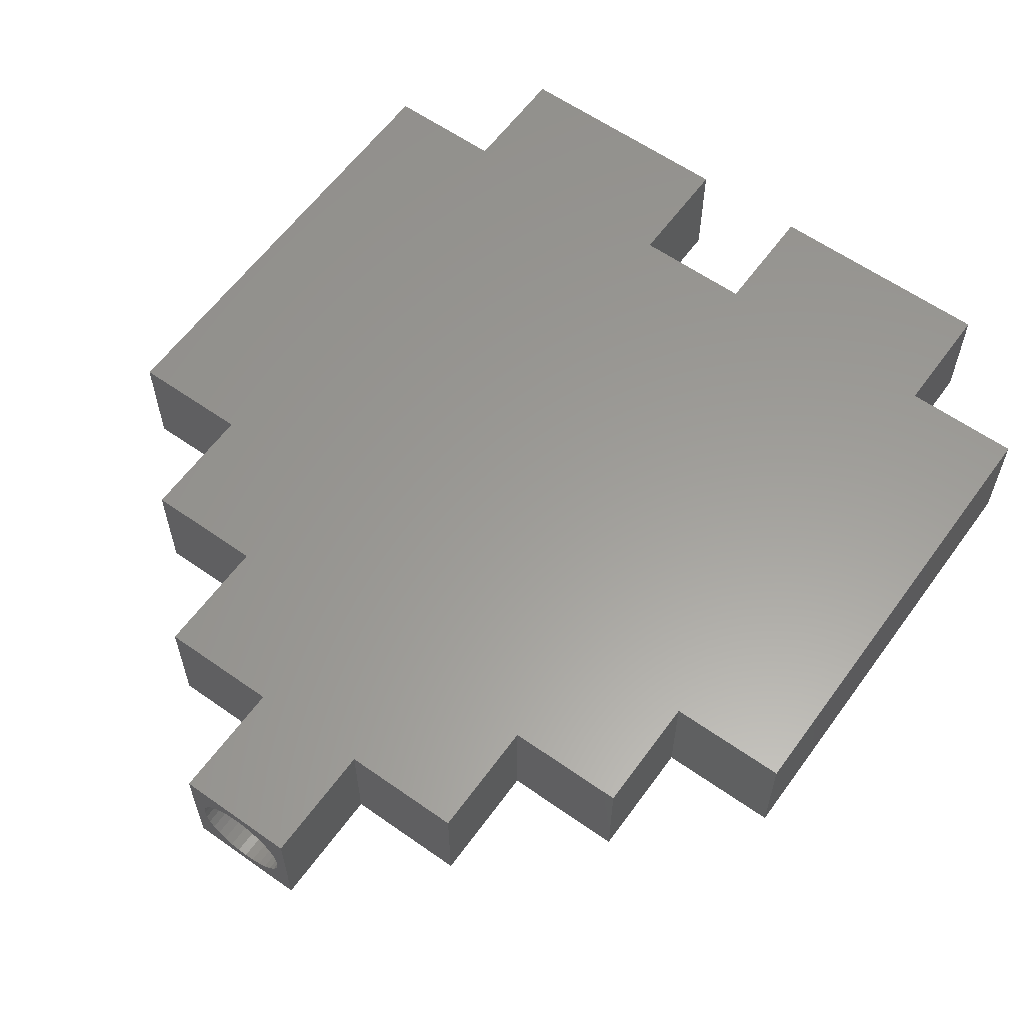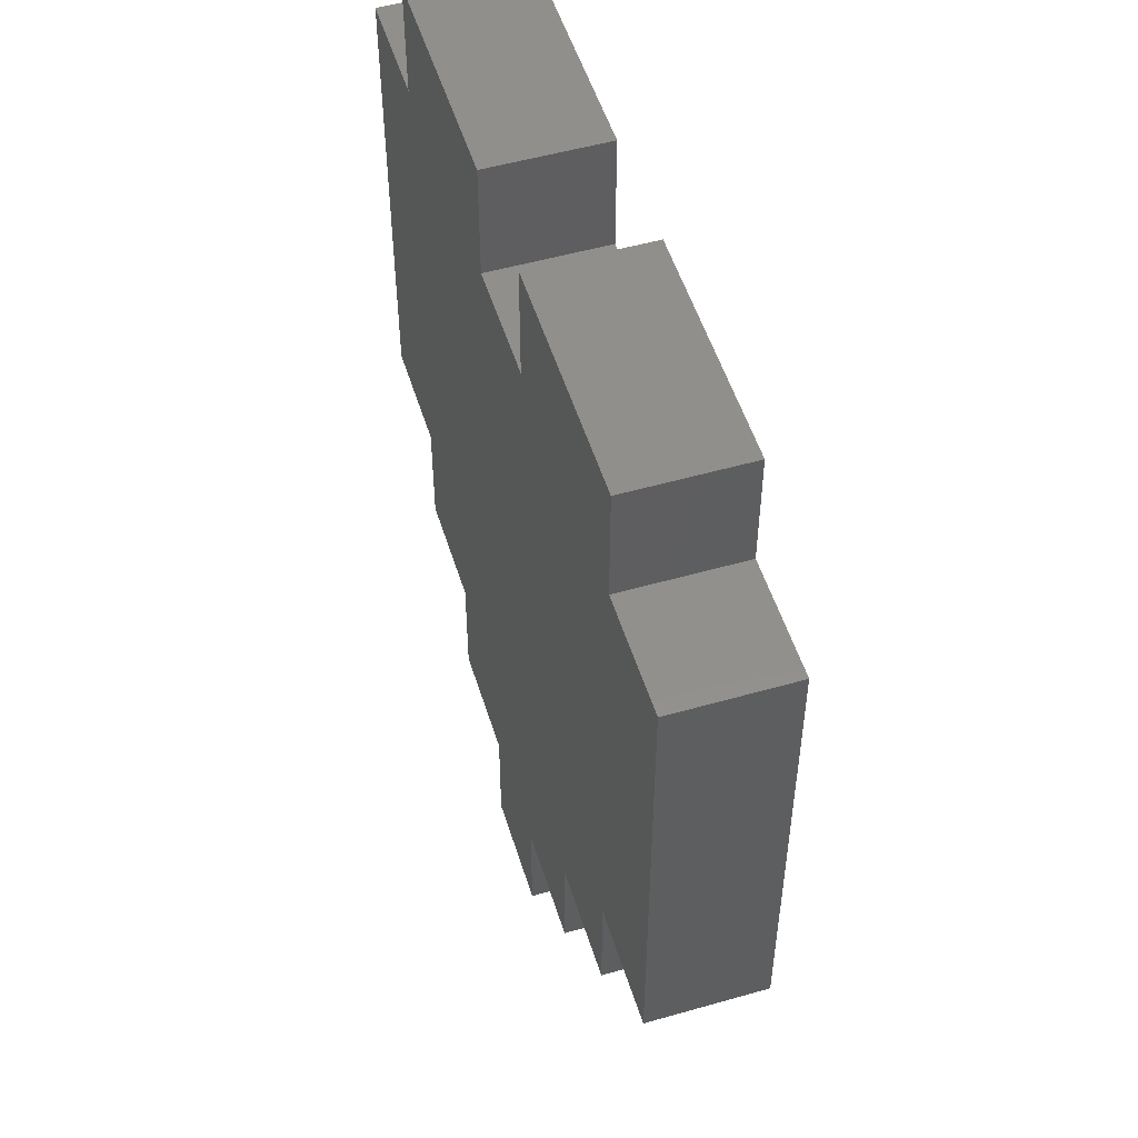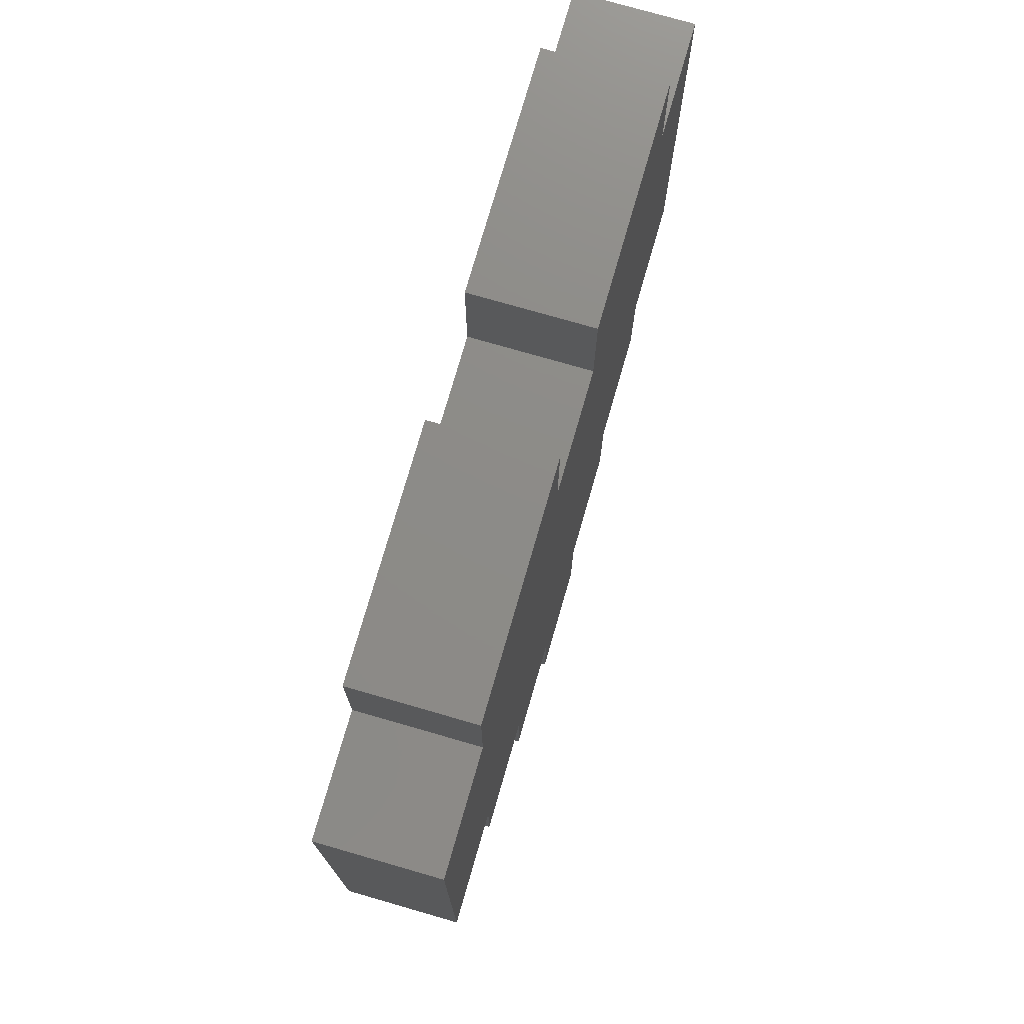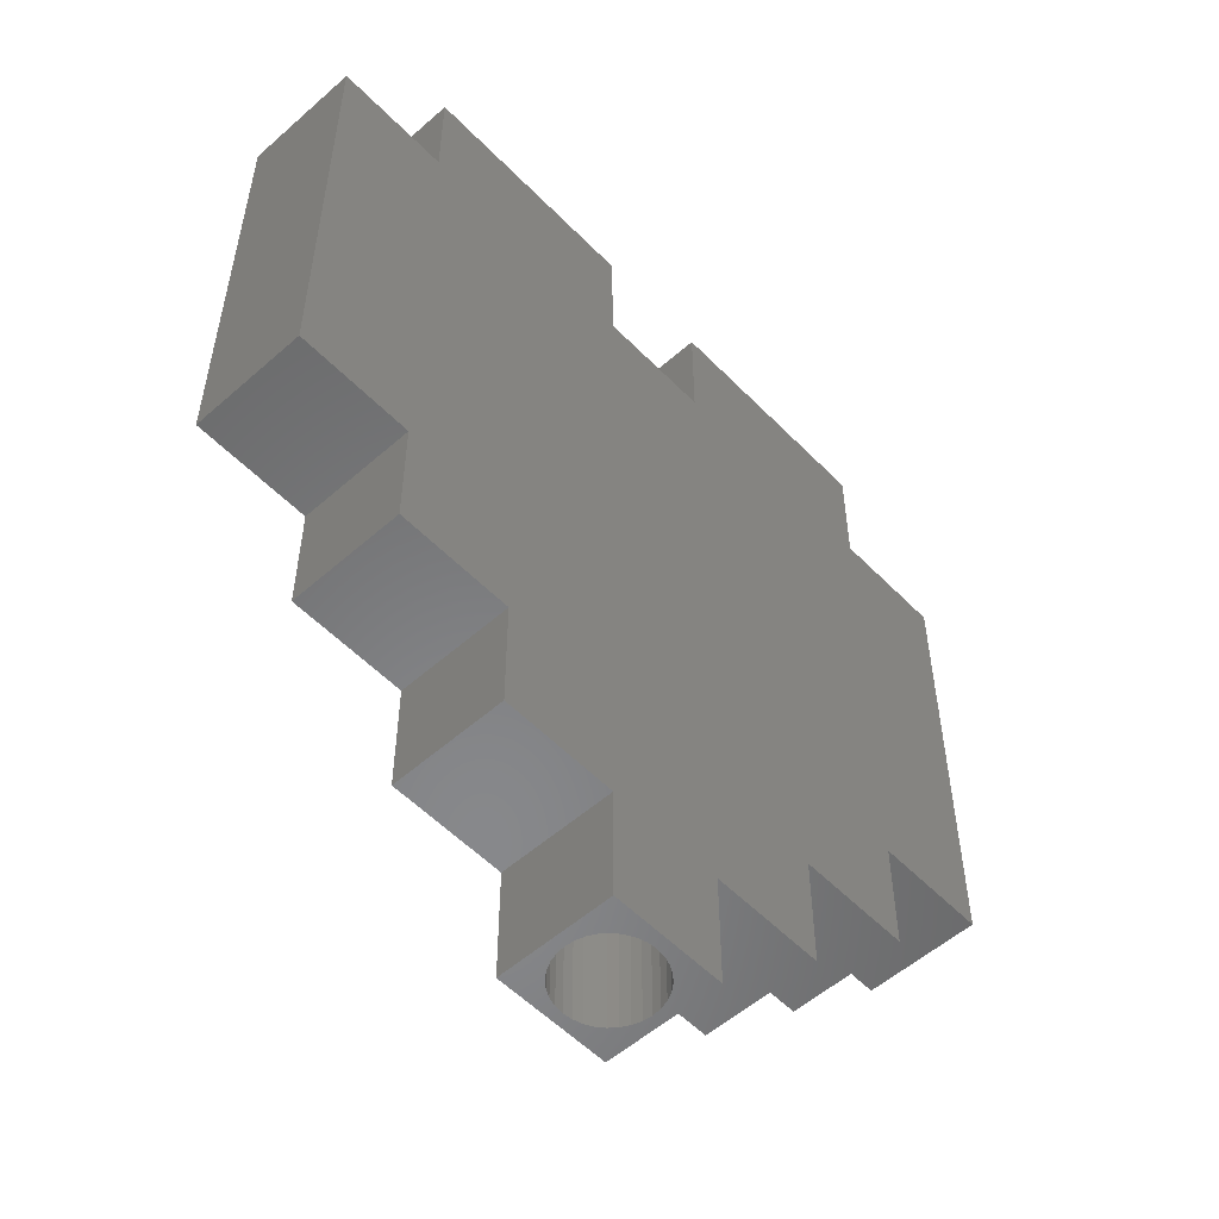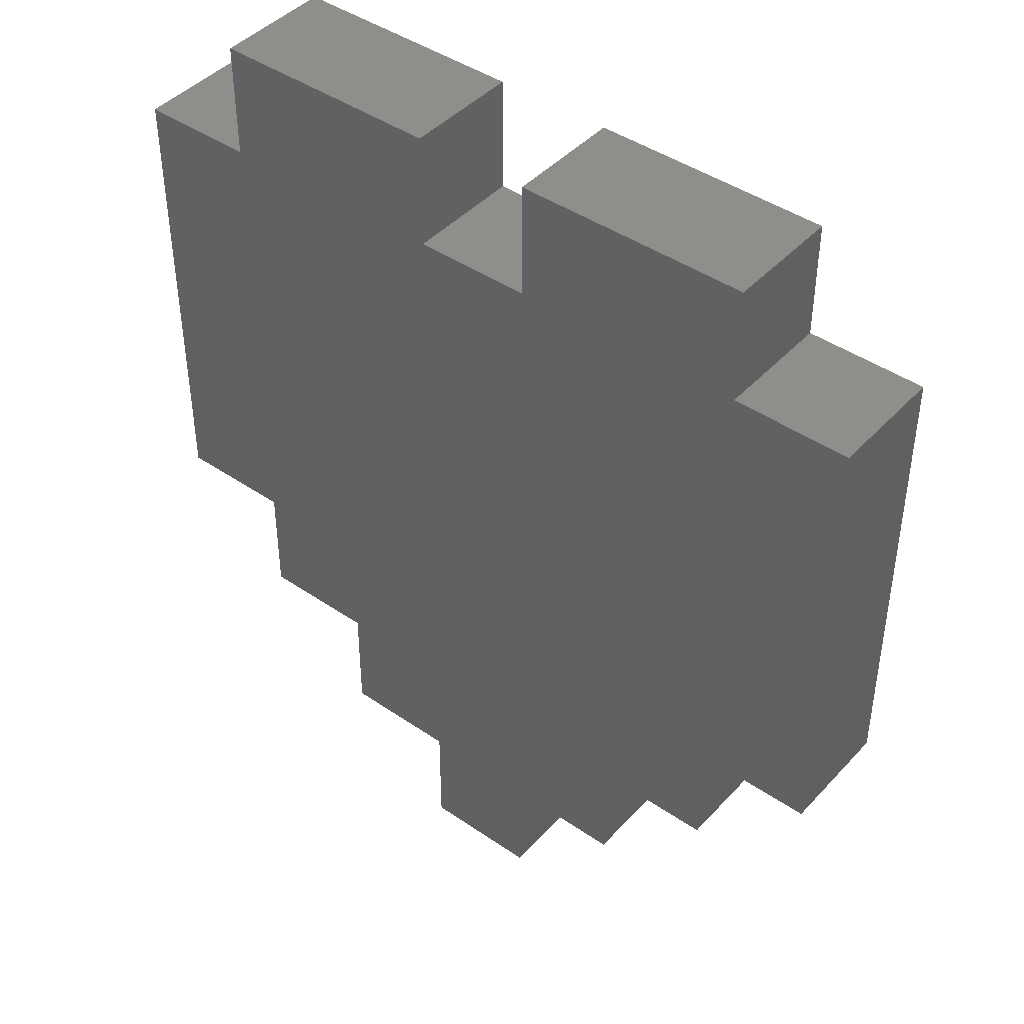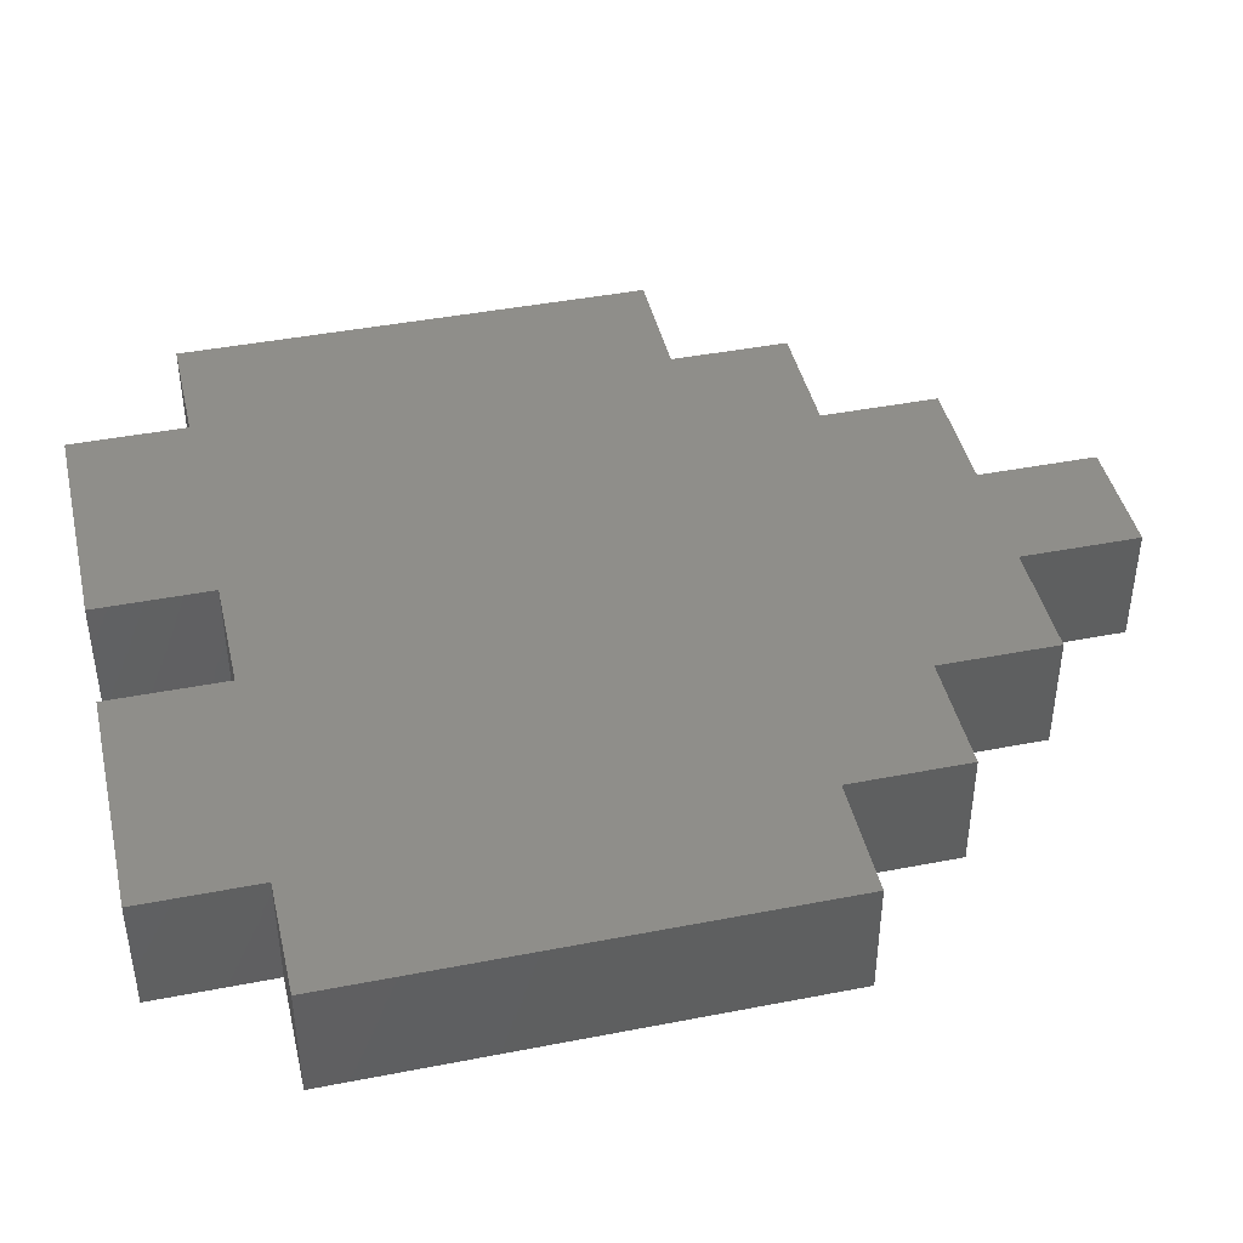
<metadata>
{"format":"stl","ext":"stl","renderer":"f3d","projection":"perspective","resolution":1024,"background":"white","views":[{"elev":60.1,"azim":35.8,"up":"+Z"},{"elev":52.2,"azim":-107.1,"up":"+Y"},{"elev":75.7,"azim":-73.9,"up":"+Y"},{"elev":-54.6,"azim":-47.0,"up":"+Y"},{"elev":43.6,"azim":-141.0,"up":"+Y"},{"elev":43.0,"azim":-103.0,"up":"+Z"}]}
</metadata>
<code>
# stl→obj: 183 verts, 362 faces
v -11.25 18 4.5
v -6.75 18 4.5
v -6.75 18 1.609e-06
v -11.25 18 1.609e-06
v -11.25 13.5 4.5
v -6.75 13.5 4.5
v -6.75 13.5 1.609e-06
v -11.25 13.5 1.609e-06
v -2.25 18 4.5
v -2.25 18 1.609e-06
v -2.25 13.5 4.5
v -2.25 13.5 1.609e-06
v 2.25 18 4.5
v 6.75 18 4.5
v 6.75 18 1.609e-06
v 2.25 18 1.609e-06
v 2.25 13.5 4.5
v 6.75 13.5 4.5
v 6.75 13.5 1.609e-06
v 2.25 13.5 1.609e-06
v 11.25 18 4.5
v 11.25 18 1.609e-06
v 11.25 13.5 4.5
v 11.25 13.5 1.609e-06
v -15.75 13.5 4.5
v -15.75 13.5 1.609e-06
v -15.75 9 4.5
v -11.25 9 4.5
v -11.25 9 1.252e-06
v -15.75 9 1.252e-06
v -15.75 4.5 4.5
v -11.25 4.5 4.5
v -11.25 4.5 1.073e-06
v -15.75 4.5 1.073e-06
v -15.75 6.169e-07 4.5
v -11.25 6.169e-07 4.5
v -11.25 8.136e-07 8.941e-07
v -15.75 8.136e-07 8.941e-07
v -15.75 -4.5 7.153e-07
v -11.25 -4.5 7.153e-07
v -11.25 -4.5 4.5
v -15.75 -4.5 4.5
v 15.75 13.5 4.5
v 15.75 13.5 1.609e-06
v 11.25 9 4.5
v 15.75 9 4.5
v 15.75 9 1.252e-06
v 11.25 9 1.252e-06
v 11.25 4.5 4.5
v 15.75 4.5 4.5
v 15.75 4.5 1.073e-06
v 11.25 4.5 1.073e-06
v 11.25 6.169e-07 4.5
v 15.75 6.169e-07 4.5
v 15.75 8.136e-07 8.941e-07
v 11.25 8.136e-07 8.941e-07
v 11.25 -4.5 7.153e-07
v 15.75 -4.5 7.153e-07
v 15.75 -4.5 4.5
v 11.25 -4.5 4.5
v -11.25 -9 5.364e-07
v -6.75 -9 5.364e-07
v -6.75 -9 4.5
v -11.25 -9 4.5
v -6.75 -4.5 4.5
v -6.75 -4.5 7.153e-07
v -2.25 -9 4.5
v -2.25 -4.5 4.5
v -2.25 -9 5.364e-07
v -2.25 -4.5 7.153e-07
v -6.75 -13.5 1.788e-07
v -2.25 -13.5 1.788e-07
v -2.25 -13.5 4.5
v -6.75 -13.5 4.5
v -2.25 -18 4.5
v 2.25 -18 4.5
v 2.25 -13.5 4.5
v 2.25 -18 0
v -2.25 -18 0
v 2.25 -13.5 1.788e-07
v 6.75 -13.5 1.788e-07
v 6.75 -13.5 4.5
v 6.75 -9 4.5
v 2.25 -9 4.5
v 2.25 -9 5.364e-07
v 6.75 -9 5.364e-07
v 11.25 -9 5.364e-07
v 11.25 -9 4.5
v 6.75 -4.5 4.5
v 6.75 -4.5 7.153e-07
v -2.25 9 4.5
v 2.25 9 4.5
v 2.25 9 1.252e-06
v -2.25 9 1.252e-06
v -6.75 9 4.5
v -6.75 9 1.252e-06
v 6.75 9 4.5
v 6.75 9 1.252e-06
v 2.25 4.5 4.5
v 6.75 4.5 4.5
v 6.75 4.5 1.073e-06
v 2.25 4.5 1.073e-06
v 6.75 6.169e-07 4.5
v 6.75 8.136e-07 8.941e-07
v 2.25 6.169e-07 4.5
v 2.25 8.136e-07 8.941e-07
v 2.25 -4.5 4.5
v 2.25 -4.5 7.153e-07
v -2.25 6.169e-07 4.5
v -2.25 8.136e-07 8.941e-07
v -2.25 4.5 4.5
v -2.25 4.5 1.073e-06
v -6.75 4.5 4.5
v -6.75 4.5 1.073e-06
v -6.75 6.169e-07 4.5
v -6.75 8.136e-07 8.941e-07
v 1.009 -1.231 0.7326
v 1.283 -1.231 0.9572
v 0.005714 -1.231 2.234
v 0.6968 -1.231 0.5658
v 0.358 -1.231 0.463
v 0.005715 -1.231 0.4283
v -0.3466 -1.231 0.463
v -0.6854 -1.231 0.5658
v -0.9976 -1.231 0.7326
v -1.271 -1.231 0.9572
v -1.496 -1.231 1.231
v -1.663 -1.231 1.543
v -1.765 -1.231 1.882
v -1.8 -1.231 2.234
v -1.765 -1.231 2.586
v -1.663 -1.231 2.925
v -1.496 -1.231 3.237
v -1.271 -1.231 3.511
v -0.9976 -1.231 3.736
v -0.6854 -1.231 3.903
v -0.3466 -1.231 4.005
v 0.005715 -1.231 4.04
v 0.358 -1.231 4.005
v 0.6968 -1.231 3.903
v 1.009 -1.231 3.736
v 1.283 -1.231 3.511
v 1.507 -1.231 3.237
v 1.674 -1.231 2.925
v 1.777 -1.231 2.586
v 1.812 -1.231 2.234
v 1.777 -1.231 1.882
v 1.674 -1.231 1.543
v 1.507 -1.231 1.231
v -1.271 -18 0.9572
v -1.281 -18 0.9691
v 1.283 -18 0.9572
v 1.009 -18 0.7326
v -1.496 -18 1.231
v 0.6968 -18 0.5658
v 1.674 -18 2.925
v 1.777 -18 2.586
v -1.663 -18 1.543
v 1.009 -18 3.736
v 1.271 -18 3.521
v 0.358 -18 0.463
v -0.3466 -18 0.463
v -0.6854 -18 0.5658
v -1.765 -18 1.882
v -1.765 -18 2.586
v -1.663 -18 2.925
v 1.812 -18 2.234
v 1.777 -18 1.882
v 0.005712 -18 0.4283
v -0.9976 -18 0.7326
v 1.507 -18 3.237
v -1.8 -18 2.234
v -1.496 -18 3.237
v 1.674 -18 1.543
v -1.271 -18 3.511
v 0.6968 -18 3.903
v 1.507 -18 1.231
v 1.283 -18 3.511
v -0.9976 -18 3.736
v 0.358 -18 4.005
v -0.6854 -18 3.903
v -0.3466 -18 4.005
v 0.005708 -18 4.04
f 1 2 3
f 1 3 4
f 5 6 2
f 5 2 1
f 7 8 4
f 7 4 3
f 8 5 1
f 8 1 4
f 2 9 10
f 2 10 3
f 6 11 9
f 6 9 2
f 12 7 3
f 12 3 10
f 11 12 10
f 11 10 9
f 13 14 15
f 13 15 16
f 17 18 14
f 17 14 13
f 19 20 16
f 19 16 15
f 20 17 13
f 20 13 16
f 14 21 22
f 14 22 15
f 18 23 21
f 18 21 14
f 24 19 15
f 24 15 22
f 23 24 22
f 23 22 21
f 25 5 8
f 25 8 26
f 27 28 5
f 27 5 25
f 29 30 26
f 29 26 8
f 30 27 25
f 30 25 26
f 31 32 28
f 31 28 27
f 33 34 30
f 33 30 29
f 34 31 27
f 34 27 30
f 35 36 32
f 35 32 31
f 37 38 34
f 37 34 33
f 38 35 31
f 38 31 34
f 39 40 41
f 39 41 42
f 42 41 36
f 42 36 35
f 40 39 38
f 40 38 37
f 39 42 35
f 39 35 38
f 23 43 44
f 23 44 24
f 45 46 43
f 45 43 23
f 47 48 24
f 47 24 44
f 46 47 44
f 46 44 43
f 49 50 46
f 49 46 45
f 51 52 48
f 51 48 47
f 50 51 47
f 50 47 46
f 53 54 50
f 53 50 49
f 55 56 52
f 55 52 51
f 54 55 51
f 54 51 50
f 57 58 59
f 57 59 60
f 60 59 54
f 60 54 53
f 58 57 56
f 58 56 55
f 59 58 55
f 59 55 54
f 61 62 63
f 61 63 64
f 64 63 65
f 64 65 41
f 62 61 40
f 62 40 66
f 61 64 41
f 61 41 40
f 63 67 68
f 63 68 65
f 69 62 66
f 69 66 70
f 71 72 73
f 71 73 74
f 74 73 67
f 74 67 63
f 72 71 62
f 72 62 69
f 71 74 63
f 71 63 62
f 75 76 77
f 75 77 73
f 78 79 72
f 78 72 80
f 76 78 80
f 76 80 77
f 79 75 73
f 79 73 72
f 80 81 82
f 80 82 77
f 77 82 83
f 77 83 84
f 81 80 85
f 81 85 86
f 82 81 86
f 82 86 83
f 86 87 88
f 86 88 83
f 83 88 60
f 83 60 89
f 87 86 90
f 87 90 57
f 88 87 57
f 88 57 60
f 11 17 20
f 11 20 12
f 91 92 17
f 91 17 11
f 93 94 12
f 93 12 20
f 28 95 6
f 28 6 5
f 96 29 8
f 96 8 7
f 95 91 11
f 95 11 6
f 94 96 7
f 94 7 12
f 97 45 23
f 97 23 18
f 48 98 19
f 48 19 24
f 92 97 18
f 92 18 17
f 98 93 20
f 98 20 19
f 99 100 97
f 99 97 92
f 101 102 93
f 101 93 98
f 100 49 45
f 100 45 97
f 52 101 98
f 52 98 48
f 103 53 49
f 103 49 100
f 56 104 101
f 56 101 52
f 105 103 100
f 105 100 99
f 104 106 102
f 104 102 101
f 107 89 103
f 107 103 105
f 90 108 106
f 90 106 104
f 89 60 53
f 89 53 103
f 57 90 104
f 57 104 56
f 68 107 105
f 68 105 109
f 108 70 110
f 108 110 106
f 111 99 92
f 111 92 91
f 102 112 94
f 102 94 93
f 113 111 91
f 113 91 95
f 112 114 96
f 112 96 94
f 32 113 95
f 32 95 28
f 114 33 29
f 114 29 96
f 109 105 99
f 109 99 111
f 106 110 112
f 106 112 102
f 115 109 111
f 115 111 113
f 110 116 114
f 110 114 112
f 36 115 113
f 36 113 32
f 116 37 33
f 116 33 114
f 65 68 109
f 65 109 115
f 70 66 116
f 70 116 110
f 41 65 115
f 41 115 36
f 66 40 37
f 66 37 116
f 84 83 89
f 84 89 107
f 86 85 108
f 86 108 90
f 67 84 107
f 67 107 68
f 85 69 70
f 85 70 108
f 73 77 84
f 73 84 67
f 80 72 69
f 80 69 85
f 117 118 119
f 120 117 119
f 121 120 119
f 122 121 119
f 123 122 119
f 124 123 119
f 125 124 119
f 126 125 119
f 127 126 119
f 128 127 119
f 129 128 119
f 130 129 119
f 131 130 119
f 132 131 119
f 133 132 119
f 134 133 119
f 135 134 119
f 136 135 119
f 137 136 119
f 138 137 119
f 139 138 119
f 140 139 119
f 141 140 119
f 142 141 119
f 143 142 119
f 144 143 119
f 145 144 119
f 146 145 119
f 147 146 119
f 148 147 119
f 149 148 119
f 119 118 149
f 79 150 151
f 152 153 78
f 151 154 79
f 127 154 126
f 153 155 78
f 156 157 76
f 154 158 79
f 159 160 76
f 155 161 78
f 162 163 79
f 158 164 79
f 165 166 75
f 167 168 78
f 79 169 162
f 163 170 79
f 171 156 76
f 75 172 165
f 166 173 75
f 168 174 78
f 170 150 79
f 173 175 75
f 76 176 159
f 174 177 78
f 76 178 171
f 175 179 75
f 180 176 76
f 177 152 78
f 160 178 76
f 142 178 160
f 179 181 75
f 181 182 75
f 76 183 180
f 157 167 78
f 157 78 76
f 161 169 79
f 161 79 78
f 164 172 75
f 164 75 79
f 126 154 151
f 126 151 150
f 182 183 76
f 182 76 75
f 153 152 118
f 153 118 117
f 157 156 144
f 157 144 145
f 117 120 155
f 117 155 153
f 162 169 122
f 162 122 123
f 160 159 141
f 160 141 142
f 127 128 158
f 127 158 154
f 165 172 130
f 165 130 131
f 145 146 167
f 145 167 157
f 120 121 161
f 120 161 155
f 123 124 163
f 123 163 162
f 171 178 142
f 171 142 143
f 128 129 164
f 128 164 158
f 131 132 166
f 131 166 165
f 159 176 140
f 159 140 141
f 146 147 168
f 146 168 167
f 169 161 121
f 169 121 122
f 124 125 170
f 124 170 163
f 143 144 156
f 143 156 171
f 172 164 129
f 172 129 130
f 132 133 173
f 132 173 166
f 147 148 174
f 147 174 168
f 125 126 150
f 125 150 170
f 133 134 175
f 133 175 173
f 176 180 139
f 176 139 140
f 148 149 177
f 148 177 174
f 134 135 179
f 134 179 175
f 149 118 152
f 149 152 177
f 135 136 181
f 135 181 179
f 136 137 182
f 136 182 181
f 183 182 137
f 183 137 138
f 180 183 138
f 180 138 139

</code>
